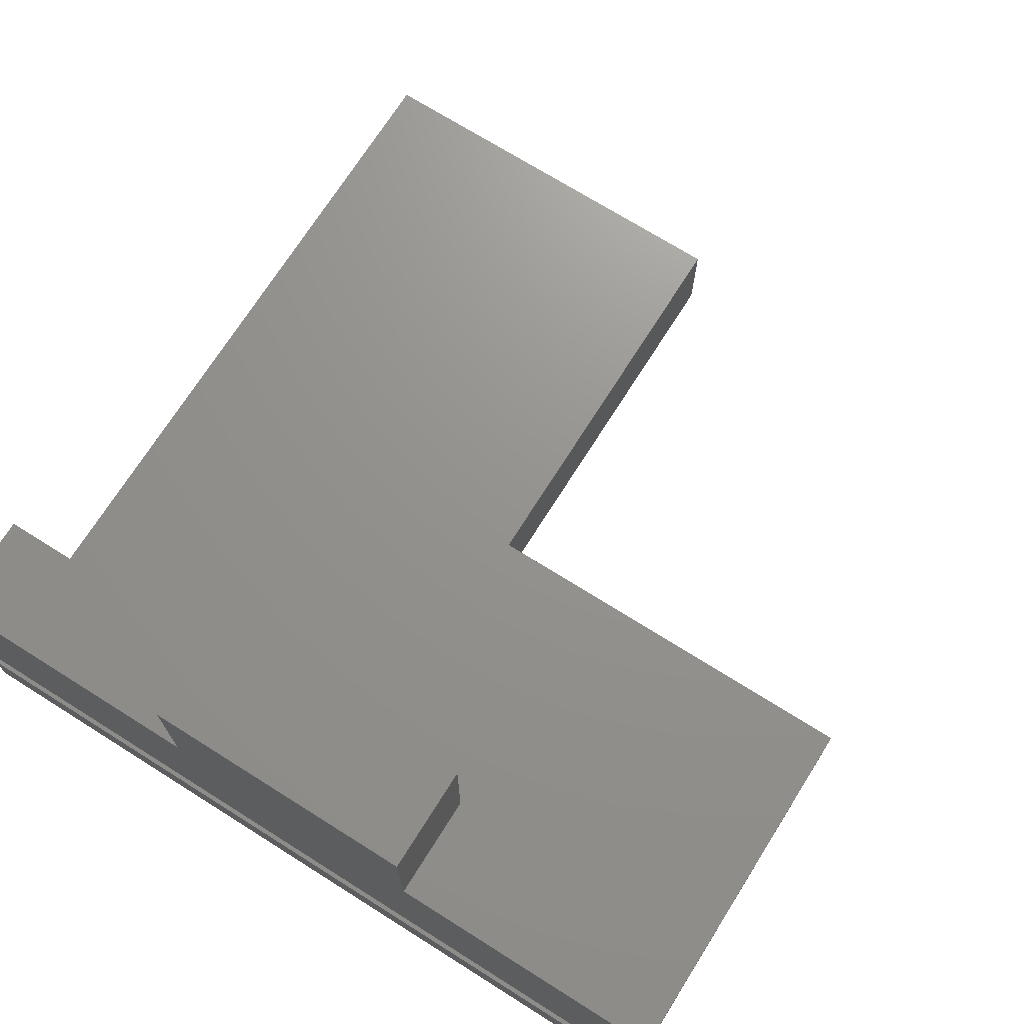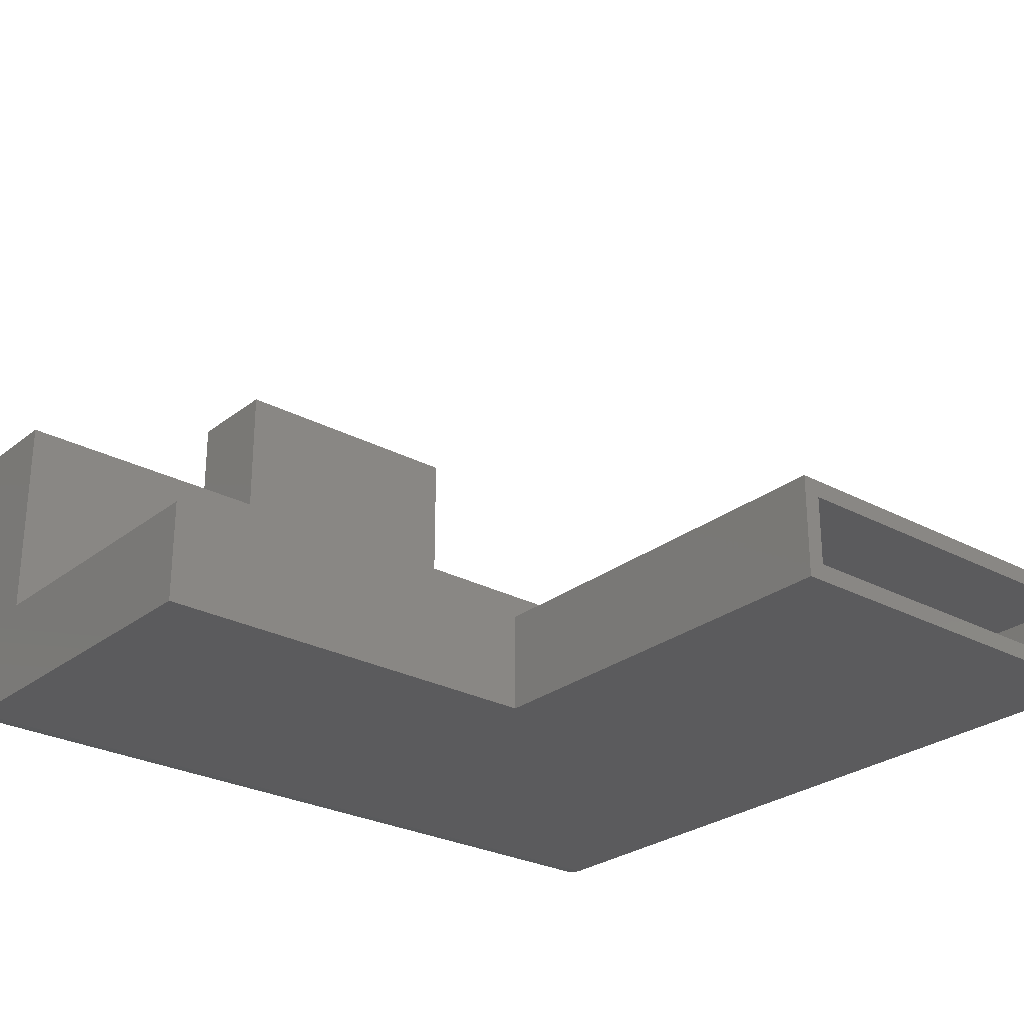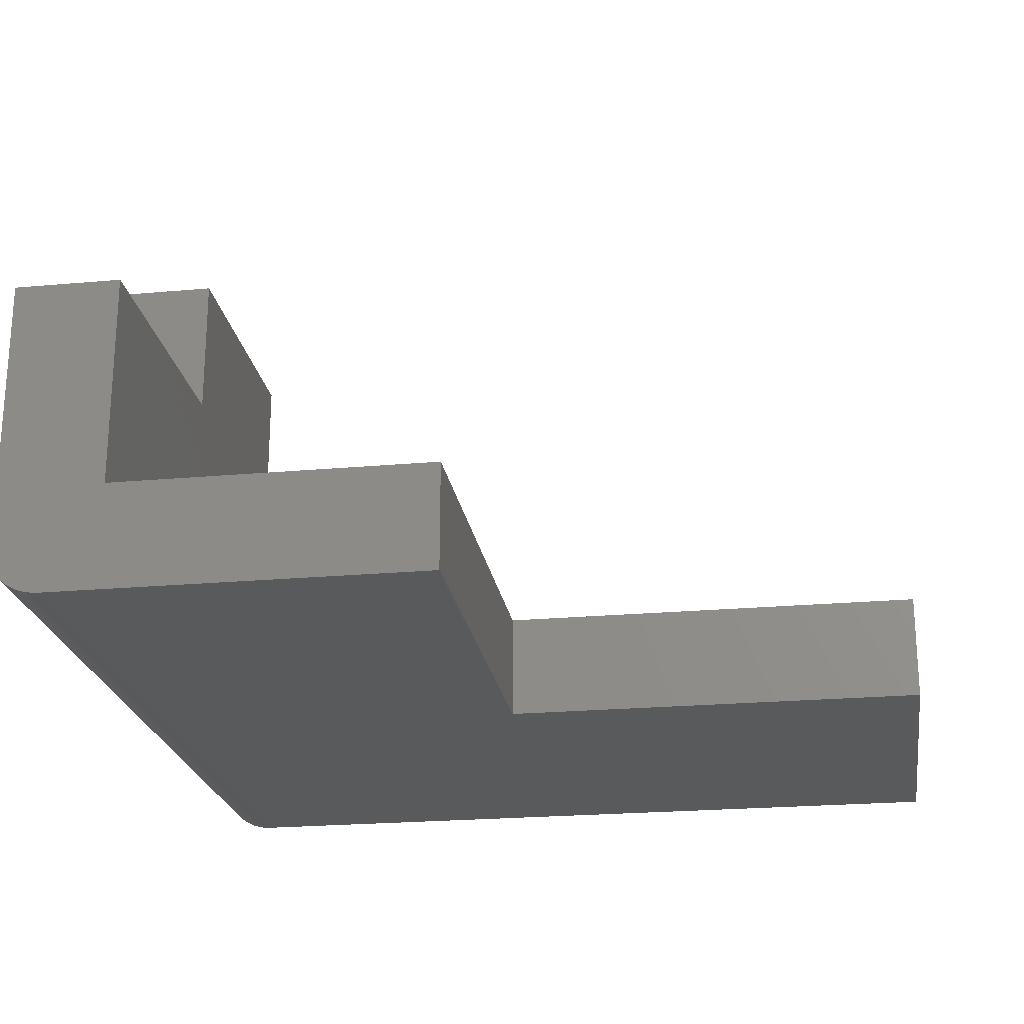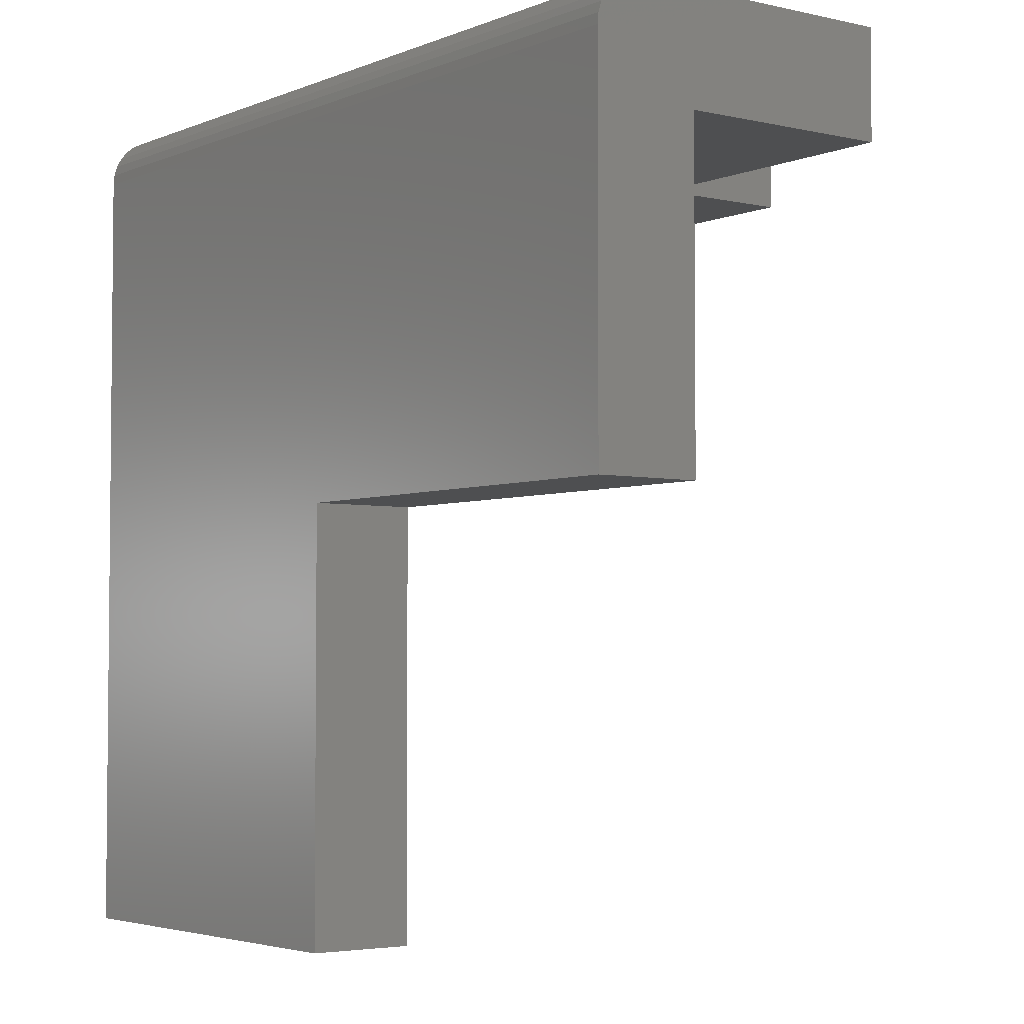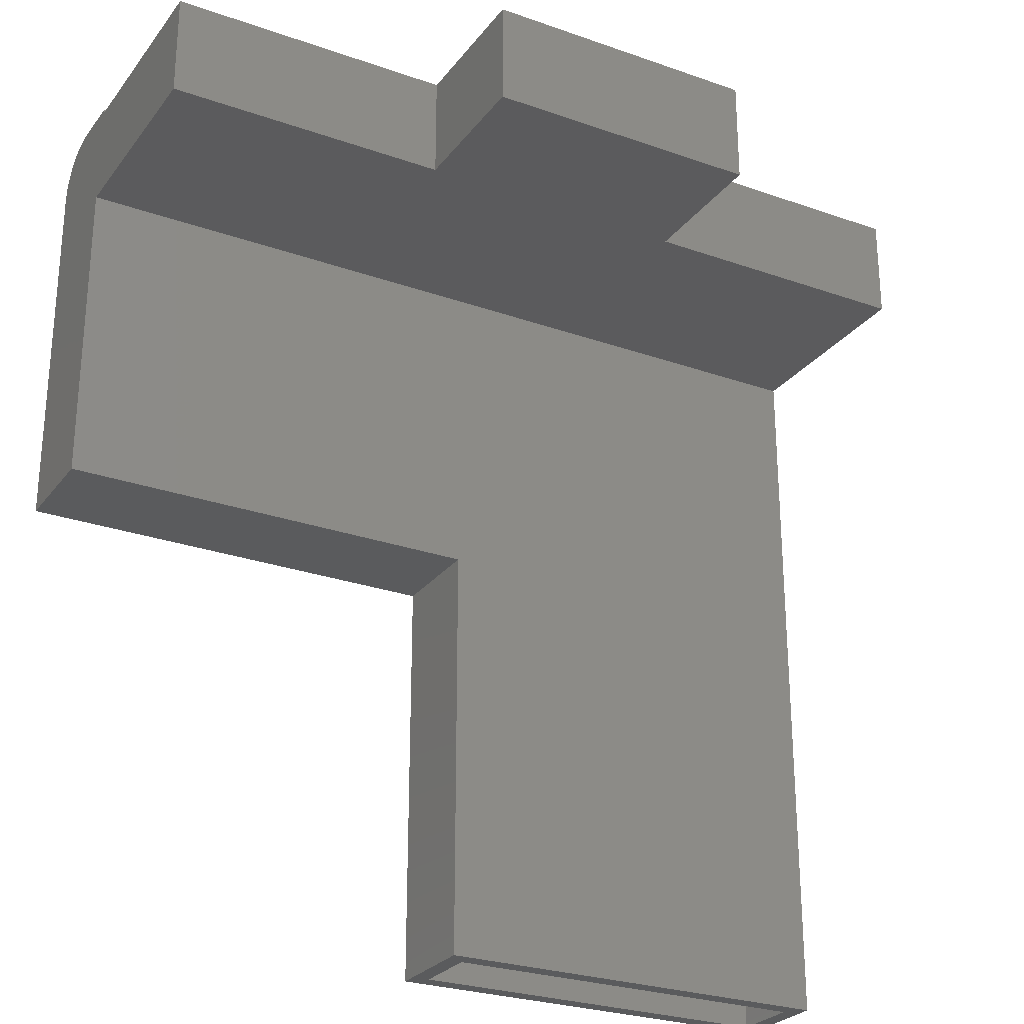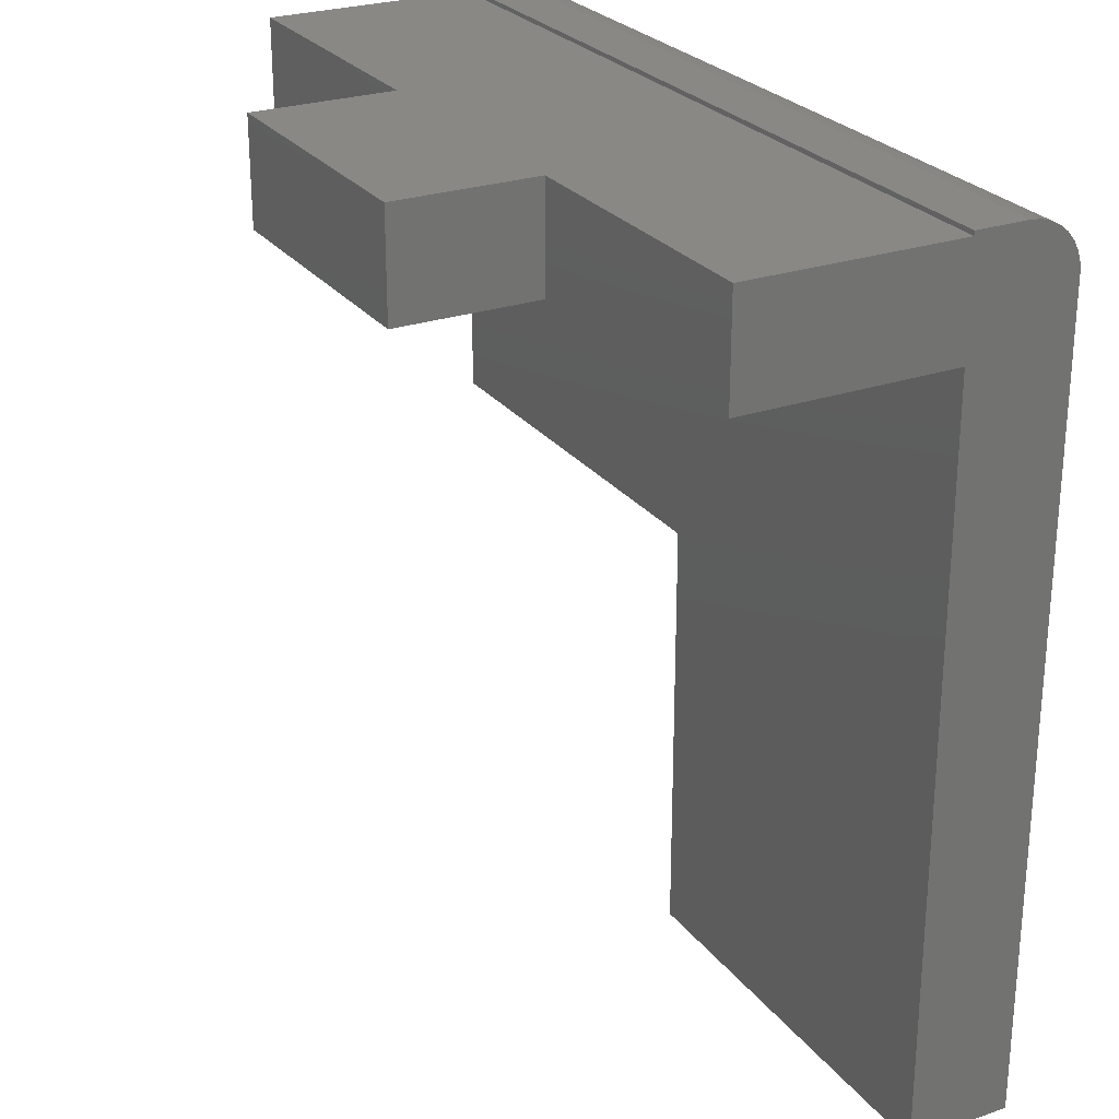
<metadata>
{"format":"stl","ext":"stl","renderer":"f3d","projection":"perspective","resolution":1024,"background":"white","views":[{"elev":71.3,"azim":-147.8,"up":"+Z"},{"elev":-26.8,"azim":-39.8,"up":"+Z"},{"elev":-22.7,"azim":-81.2,"up":"+Z"},{"elev":-3.7,"azim":-127.1,"up":"+Y"},{"elev":-26.6,"azim":-28.9,"up":"+Y"},{"elev":26.0,"azim":61.4,"up":"+Y"}]}
</metadata>
<code>
# stl→obj: 56 verts, 108 faces
v -0.75 0.003947 0.04688
v -0.75 0.0003792 0.02894
v -0.75 0.003947 0.09375
v -0.75 0.003047 0.03773
v -0.75 -0.009782 0.01373
v -0.75 -0.01689 0.0079
v -0.75 -0.02499 0.003568
v -0.75 0 0.09375
v -0.75 -0.003952 0.02083
v -0.75 -1.052e-17 0.2832
v -0.75 -0.09375 0.2832
v -0.75 -0.03378 0.0009007
v -0.75 -0.04293 0
v -0.75 -0.09375 0.09375
v -0.75 -0.375 0.09375
v -0.75 -0.375 0
v 0 1.665e-16 0.09375
v -1.16e-17 -1.052e-17 0.2832
v 0 -0.003952 0.02083
v 0 0.0003792 0.02894
v 0 0.003047 0.03773
v 0 0.003947 0.04688
v 0 0.003947 0.09375
v -1.16e-17 -0.09375 0.2832
v 0 -0.04293 0
v 0 -0.03378 0.0009007
v 0 -0.02499 0.003568
v 0 -0.01689 0.0079
v 0 -0.009782 0.01373
v 0 -0.7539 0.09375
v 0 -0.7539 0
v 0 -0.09375 0.09375
v -0.2526 -0.09375 0.2832
v -0.2526 -1.052e-17 0.2832
v -0.4974 -0.09375 0.2832
v -0.4974 -1.052e-17 0.2832
v -0.3711 -0.375 0.09375
v -0.3711 -0.7539 0.09375
v -0.2526 -0.09375 0.4095
v -0.4974 -0.09375 0.4095
v -0.2526 -1.753e-17 0.4095
v -0.4974 -1.753e-17 0.4095
v -0.3711 -0.375 0
v -0.3711 -0.7539 0
v -0.3554 -0.7539 0.01562
v -0.3554 -0.7539 0.07812
v -0.01562 -0.7539 0.07812
v -0.01562 -0.7539 0.01562
v -0.3554 -0.3594 0.07812
v -0.3554 -0.3594 0.01562
v -0.01562 -0.01168 0.07812
v -0.01562 -0.01168 0.01562
v -0.7344 -0.01168 0.01562
v -0.7344 -0.3594 0.01562
v -0.7344 -0.01168 0.07812
v -0.7344 -0.3594 0.07812
f 1 2 3
f 1 4 2
f 5 6 7
f 8 3 2
f 8 2 9
f 8 9 10
f 11 10 12
f 11 12 13
f 11 13 14
f 12 10 9
f 12 9 5
f 12 5 7
f 14 13 15
f 15 13 16
f 17 18 19
f 17 19 20
f 17 20 21
f 17 21 22
f 17 22 23
f 18 24 25
f 18 25 26
f 18 26 27
f 18 27 28
f 18 28 29
f 18 29 19
f 30 31 32
f 32 31 25
f 32 25 24
f 33 24 34
f 34 24 18
f 11 35 10
f 10 35 36
f 14 15 32
f 32 15 37
f 32 37 30
f 30 37 38
f 8 17 3
f 3 17 23
f 32 24 33
f 32 33 35
f 32 35 11
f 32 11 14
f 33 39 35
f 35 39 40
f 17 8 10
f 17 10 36
f 17 36 34
f 17 34 18
f 34 36 41
f 41 36 42
f 39 33 41
f 41 33 34
f 40 39 42
f 42 39 41
f 35 40 36
f 36 40 42
f 23 22 3
f 3 22 1
f 13 25 16
f 16 25 43
f 25 31 43
f 43 31 44
f 25 13 26
f 26 13 12
f 26 12 27
f 27 12 7
f 27 7 28
f 28 7 6
f 28 6 29
f 29 6 5
f 29 5 19
f 19 5 9
f 19 9 20
f 20 9 2
f 20 2 21
f 21 2 4
f 21 4 22
f 22 4 1
f 38 44 45
f 38 45 46
f 38 46 47
f 38 47 30
f 30 47 31
f 31 47 48
f 31 48 44
f 44 48 45
f 49 46 50
f 50 46 45
f 47 51 48
f 48 51 52
f 53 54 52
f 52 54 50
f 52 50 48
f 48 50 45
f 55 51 56
f 56 51 49
f 51 47 49
f 49 47 46
f 56 49 54
f 54 49 50
f 51 55 52
f 52 55 53
f 55 56 53
f 53 56 54
f 37 43 38
f 38 43 44
f 15 16 37
f 37 16 43

</code>
